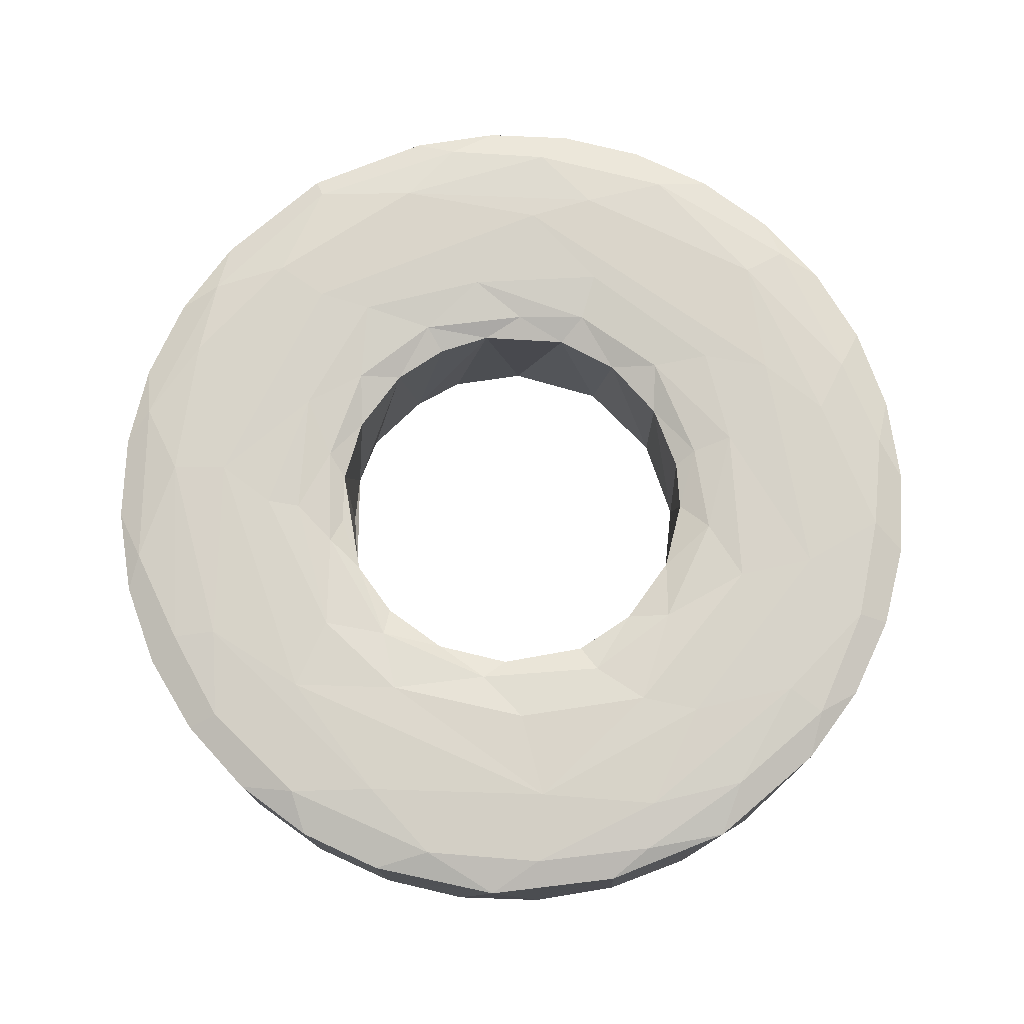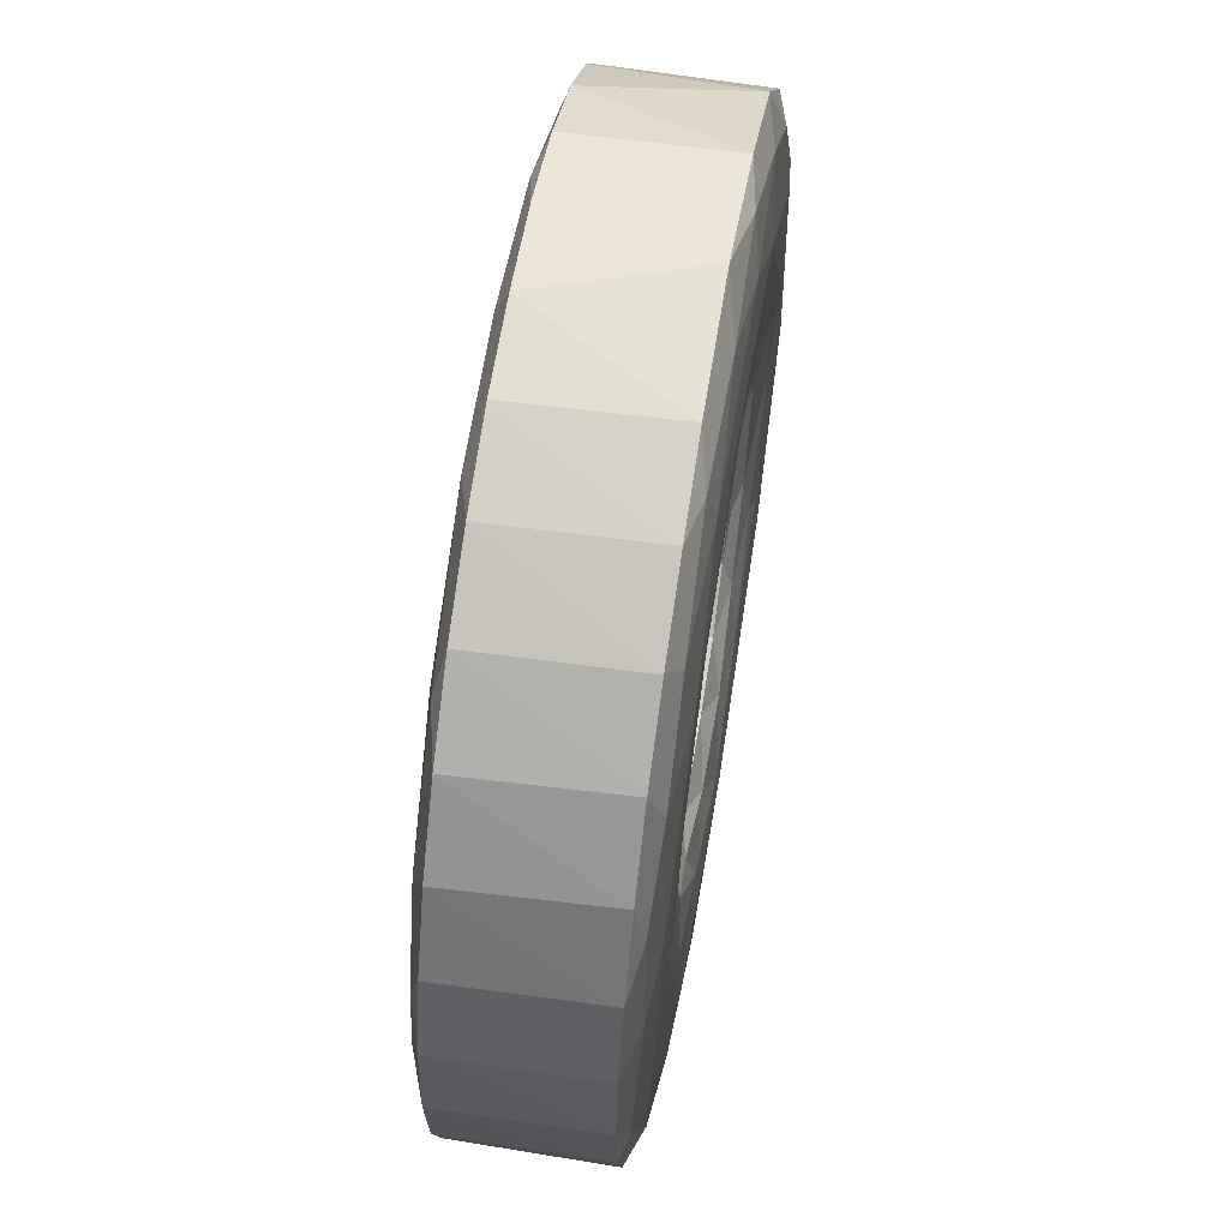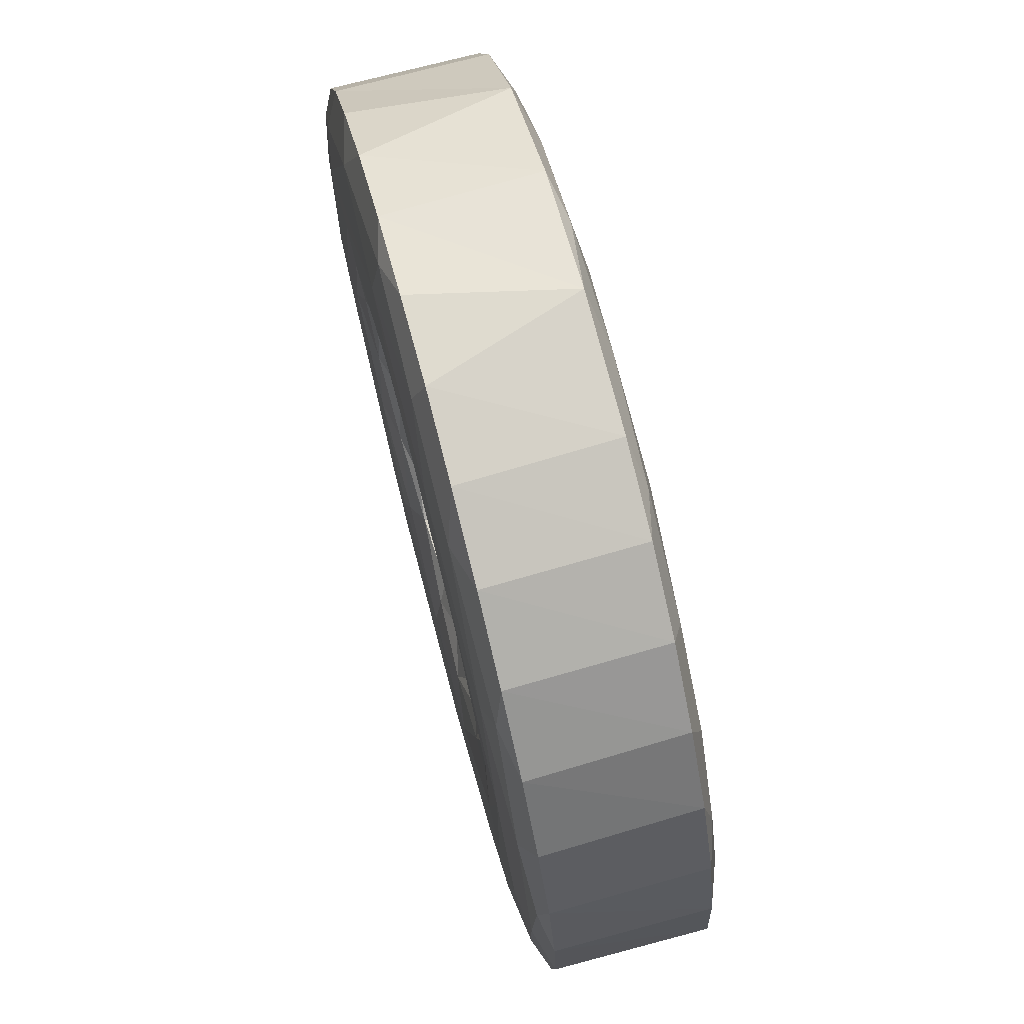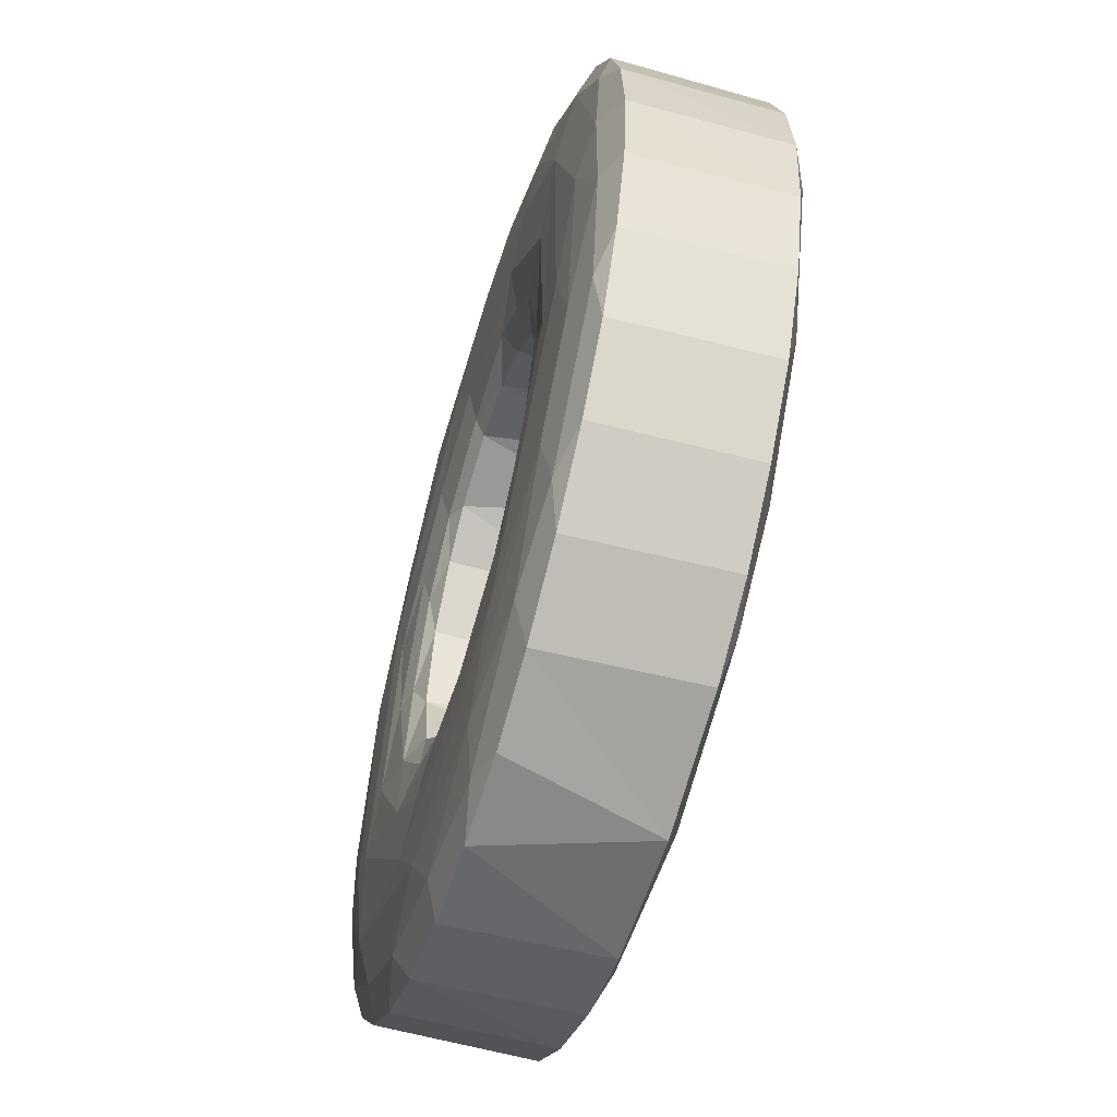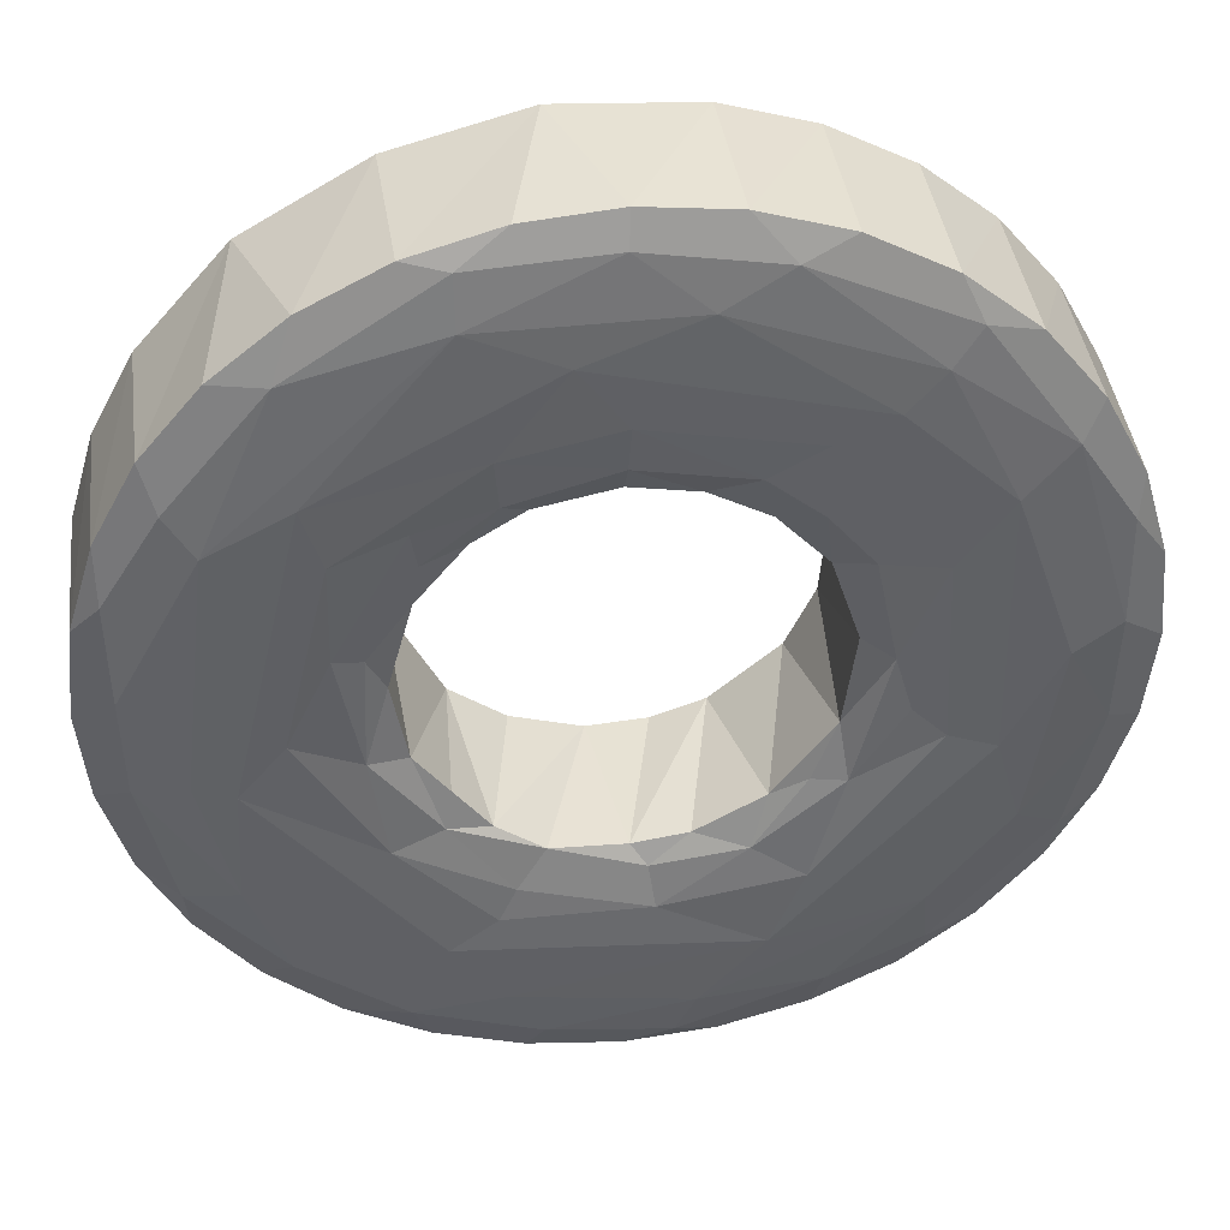
<metadata>
{"format":"obj","ext":"obj","renderer":"f3d","projection":"perspective","resolution":1024,"background":"white","views":[{"elev":75.7,"azim":-37.1,"up":"+Y"},{"elev":60.7,"azim":99.4,"up":"+Z"},{"elev":73.9,"azim":75.3,"up":"+Z"},{"elev":-57.8,"azim":73.5,"up":"+Z"},{"elev":40.5,"azim":-6.9,"up":"+Z"}]}
</metadata>
<code>
o 柱体.002
v 0.01001 0.01576 -0.09441
v 0.04695 0.02004 -0.05337
v 0.008908 0.01767 -0.09044
v 0.02592 0.01953 -0.07696
v 0.03641 0.01586 -0.08716
v 0.04184 0.01786 -0.07981
v 0.05286 0.01589 -0.07826
v 0.05856 0.01858 -0.06495
v 0.06717 0.01579 -0.06645
v 0.06059 0.01974 -0.04832
v 0.07878 0.01589 -0.05207
v 0.07751 0.01847 -0.04143
v 0.08754 0.01585 -0.03547
v 0.09276 0.01579 -0.01793
v 0.08054 0.01954 -0.01012
v 0.09044 0.01767 -0.008908
v 0.09445 0.01586 0.000282
v 0.08391 0.01865 0.02275
v 0.09258 0.01586 0.0187
v 0.08707 0.01589 0.03658
v 0.07265 0.01976 0.02826
v 0.07913 0.01786 0.04311
v 0.07813 0.01585 0.05308
v 0.06518 0.01858 0.05843
v 0.06645 0.01579 0.06717
v 0.04807 0.01839 0.07362
v 0.05224 0.01586 0.07869
v 0.0357 0.01589 0.08743
v 0.002805 0.02003 0.06811
v 0.0235 0.01952 0.07745
v 0.02611 0.01792 0.08608
v 0.01771 0.01585 0.09278
v 0.00051 0.01847 0.08765
v -0.01001 0.01576 0.09441
v -0.01865 0.0195 0.07931
v -0.02585 0.01781 0.08662
v -0.03658 0.01589 0.08707
v -0.03801 0.02003 0.0622
v -0.04807 0.01839 0.07362
v -0.06077 0.01576 0.07294
v -0.06722 0.01852 0.05659
v -0.07878 0.01589 0.05207
v -0.06868 0.02002 0.006764
v -0.08748 0.01579 0.03569
v -0.06899 0.01977 0.03718
v -0.08402 0.01848 0.02623
v -0.09272 0.01589 0.01796
v -0.08791 0.01839 0.000935
v -0.09445 0.01585 -0.000727
v -0.08482 0.01861 -0.02011
v -0.09249 0.01585 -0.01914
v -0.05168 0.02003 -0.04655
v -0.07679 0.01974 -0.01527
v -0.08698 0.01585 -0.03682
v -0.08038 0.01774 -0.0417
v -0.07813 0.01585 -0.05308
v -0.06097 0.01952 -0.05396
v -0.06627 0.01585 -0.0673
v -0.05791 0.01774 -0.06982
v -0.05207 0.01579 -0.07884
v -0.0357 0.01589 -0.08743
v -0.006938 0.02003 -0.06821
v -0.03895 0.01895 -0.07535
v -0.01062 0.01959 -0.07981
v -0.02611 0.01792 -0.08608
v -0.01771 0.01585 -0.09278
v 0.03078 0.01587 0.02661
v 0.03273 0.01848 0.03495
v 0.04647 0.02004 0.05622
v 0.01924 0.01586 0.03592
v 0.03147 0.01973 0.04919
v -0.009537 0.0159 0.0398
v -0.005551 0.01971 0.05839
v -0.009713 0.0183 0.04618
v 0.00838 0.01589 -0.03969
v 0.01159 0.01845 0.04622
v 0.004264 0.0159 0.04057
v 0.06841 0.02003 0.01209
v 0.05839 0.01973 0.001165
v 0.04054 0.01585 0.003923
v 0.03929 0.01595 -0.01113
v 0.04732 0.01847 -0.004661
v 0.03647 0.01583 0.01791
v 0.0417 0.01779 0.01813
v 0.0502 0.01947 0.02083
v 0.04919 0.01973 -0.03147
v 0.04068 0.01847 -0.02519
v 0.03335 0.01589 -0.02382
v 0.01926 0.01585 -0.03589
v 0.02875 0.01776 -0.03472
v 0.02536 0.01947 -0.04786
v -0.05428 0.01945 -0.000972
v -0.04026 0.01571 0.004953
v -0.03998 0.01573 -0.007833
v -0.03593 0.01585 0.01917
v -0.04487 0.01785 0.008925
v -0.05062 0.0195 0.02121
v -0.03642 0.01618 -0.01947
v -0.04152 0.01763 -0.0172
v -0.02582 0.01586 0.03152
v -0.02957 0.01572 -0.02815
v -0.04287 0.01897 -0.0283
v -0.0479 0.01973 -0.03341
v -0.01835 0.01587 -0.03635
v 0.008975 0.01824 -0.04608
v -0.003923 0.01585 -0.04054
v -0.01144 0.01835 -0.04585
v 0 0.01975 -0.05875
v -0.02562 0.01949 -0.04794
v -0.02907 0.01779 -0.03455
v -0.03223 0.01769 0.03153
v -0.03084 0.01943 0.04458
v -0.000486 -0.0158 -0.09442
v 0.01792 -0.0157 -0.09275
v 0.009251 -0.01776 -0.08982
v 0.01319 -0.01948 -0.08011
v 0.03546 -0.01576 -0.08754
v 0.0378 -0.0186 -0.07828
v 0.05206 -0.0158 -0.07878
v 0.06658 -0.01577 -0.06698
v 0.0261 -0.02002 -0.06519
v 0.05654 -0.01781 -0.07003
v 0.05542 -0.01954 -0.05812
v 0.07826 -0.0157 -0.05291
v 0.08697 -0.01576 -0.03683
v 0.07978 -0.01775 -0.04264
v 0.07113 -0.01948 -0.0383
v 0.09248 -0.01576 -0.01915
v 0.08591 -0.01844 -0.01656
v 0.09444 -0.01576 -0.000742
v 0.06604 -0.02002 -0.02024
v 0.0927 -0.0158 0.01794
v 0.08648 -0.01865 0.00552
v 0.07729 -0.01976 -0
v 0.08747 -0.0157 0.03567
v 0.08622 -0.01769 0.02733
v 0.07894 -0.01576 0.05185
v 0.07476 -0.01857 0.04479
v 0.06503 -0.01998 0.03495
v 0.0673 -0.01576 0.06625
v 0.05286 -0.0158 0.07824
v 0.057 -0.01788 0.06945
v 0.05145 -0.01948 0.06229
v 0.03641 -0.01577 0.08714
v 0.01871 -0.01577 0.09257
v 0.04413 -0.02002 0.05451
v 0.02652 -0.01849 0.08361
v 0.000518 -0.0157 0.09447
v -0 -0.01831 0.08803
v 0.01362 -0.01974 0.07644
v -0.0177 -0.01576 0.09277
v -0.03546 -0.01576 0.08754
v -0.008937 -0.02002 0.06796
v -0.02699 -0.01782 0.08602
v -0.05185 -0.01576 0.07894
v -0.0269 -0.01956 0.07581
v -0.06642 -0.0158 0.06711
v -0.05587 -0.01849 0.0674
v -0.07826 -0.0157 0.05291
v -0.08697 -0.01576 0.03683
v -0.05361 -0.02002 0.04399
v -0.0754 -0.01856 0.04386
v -0.09248 -0.01576 0.01915
v -0.08687 -0.01769 0.02518
v -0.06992 -0.01975 0.03535
v -0.09442 -0.0158 0.000486
v -0.08654 -0.01861 0.004662
v -0.09268 -0.01577 -0.01814
v -0.08611 -0.01844 -0.01553
v -0.08747 -0.0157 -0.03567
v -0.0758 -0.01976 -0.01508
v -0.07894 -0.01576 -0.05185
v -0.06797 -0.02001 -0.01774
v -0.07978 -0.01775 -0.04264
v -0.0673 -0.01576 -0.06625
v -0.06138 -0.01836 -0.06273
v -0.06924 -0.0195 -0.0419
v -0.05309 -0.01576 -0.07811
v -0.03683 -0.01576 -0.08697
v -0.04037 -0.01849 -0.07787
v -0.01915 -0.01576 -0.09248
v -0.03293 -0.02003 -0.06051
v -0.01553 -0.01844 -0.08611
v -0.0226 -0.01978 -0.0745
v 0.03321 -0.01831 0.03321
v 0.02481 -0.01572 0.03215
v 0.01299 -0.01581 0.03861
v 0.03285 -0.01974 0.04917
v 0.02233 -0.01844 0.0422
v -0.000382 -0.01582 0.0409
v 0.000413 -0.01949 0.05527
v 0 -0.0178 0.04585
v -0.02183 -0.01947 0.05047
v -0.01604 -0.01583 0.03766
v -0.02091 -0.01769 0.03989
v -0.02608 -0.01582 0.03138
v -0.03585 -0.01892 0.03666
v -0.0346 -0.01769 0.02895
v 0.01193 -0.01591 -0.0392
v -0.0359 -0.01577 0.01927
v -0.04969 -0.01973 0.03157
v 0.02586 -0.01577 -0.03151
v 0.03965 -0.01845 -0.0272
v 0.03297 -0.01696 -0.02739
v 0.04054 -0.01577 0.004068
v 0.04675 -0.01807 0.000435
v 0.05474 -0.01972 0.02141
v 0.03803 -0.01571 -0.01529
v 0.04999 -0.01889 -0.01081
v 0.05656 -0.01971 -0.01695
v 0.03487 -0.01571 0.02134
v 0.04217 -0.01846 0.02254
v 0.02248 -0.01843 -0.04205
v 0.0329 -0.01973 -0.04904
v -0.04083 -0.01565 0.001198
v -0.05018 -0.01892 0.01057
v -0.0445 -0.01768 0.009155
v -0.05888 -0.01971 -0.007154
v -0.04551 -0.0184 -0.0138
v -0.03772 -0.01569 -0.01544
v 0.005186 -0.01945 -0.05414
v 0.003878 -0.01775 -0.04509
v -0.01433 -0.0168 -0.03942
v 0.000734 -0.0158 -0.04095
v -0.02357 -0.01972 -0.05384
v -0.02015 -0.01892 -0.04715
v -0.03087 -0.01439 -0.02572
v -0.02375 -0.01588 -0.03354
v -0.0323 -0.01764 -0.03161
v -0.04225 -0.01948 -0.03468
f 49 168 166
f 1 5 117
f 42 44 160
f 72 190 194
f 88 89 202
f 94 215 220
f 88 208 81
f 67 83 211
f 80 211 83
f 186 70 67
f 100 194 196
f 77 190 72
f 72 194 100
f 106 228 223
f 101 220 227
f 88 202 208
f 89 224 199
f 101 94 220
f 104 101 228
f 101 227 228
f 34 152 151
f 27 144 141
f 23 140 137
f 25 141 140
f 40 159 157
f 40 157 155
f 42 160 159
f 47 166 163
f 56 175 172
f 60 179 178
f 61 181 179
f 67 211 186
f 37 155 152
f 44 163 160
f 28 145 144
f 58 178 175
f 32 148 145
f 54 172 170
f 34 151 148
f 51 170 168
f 7 120 119
f 5 119 117
f 11 125 124
f 9 124 120
f 14 130 128
f 17 132 130
f 20 137 135
f 19 135 132
f 13 128 125
f 1 117 114
f 5 7 119
f 9 11 124
f 11 13 125
f 13 14 128
f 14 17 130
f 7 9 120
f 66 113 181
f 66 1 113
f 56 58 175
f 54 56 172
f 51 54 170
f 47 49 166
f 34 37 152
f 32 34 148
f 23 25 140
f 19 20 135
f 20 23 137
f 17 19 132
f 61 66 181
f 49 51 168
f 37 40 155
f 25 27 141
f 60 61 179
f 58 60 178
f 27 28 144
f 28 32 145
f 44 47 163
f 40 42 159
f 89 75 224
f 89 199 202
f 80 205 211
f 81 208 205
f 81 205 80
f 186 187 70
f 187 190 77
f 187 77 70
f 93 200 215
f 95 196 200
f 95 100 196
f 93 95 200
f 94 93 215
f 75 106 224
f 106 223 224
f 106 104 228
f 29 73 38
f 81 82 87
f 83 84 80
f 85 78 79
f 87 88 81
f 90 91 105
f 99 92 96
f 95 96 111
f 97 43 38
f 98 99 94
f 99 102 92
f 101 98 94
f 112 38 73
f 85 84 68
f 84 83 67
f 76 77 74
f 112 111 97
f 4 3 64
f 4 6 3
f 8 6 4
f 6 7 5
f 2 10 4
f 2 15 10
f 16 17 14
f 78 21 15
f 15 18 16
f 24 22 18
f 69 21 78
f 69 24 21
f 69 30 26
f 29 30 69
f 33 31 30
f 36 34 33
f 36 37 34
f 39 36 35
f 41 40 39
f 41 42 40
f 46 47 44
f 43 53 45
f 53 50 48
f 52 53 43
f 53 57 50
f 57 55 50
f 57 59 55
f 63 65 59
f 65 64 3
f 70 68 67
f 70 76 68
f 72 74 77
f 74 73 76
f 91 108 105
f 77 76 70
f 85 68 71
f 84 67 68
f 82 81 80
f 91 87 86
f 91 90 87
f 108 107 105
f 107 106 105
f 104 110 101
f 109 103 102
f 109 52 103
f 1 114 113
f 118 116 115
f 123 121 116
f 122 123 118
f 125 126 124
f 126 129 127
f 134 131 127
f 133 134 129
f 136 138 133
f 138 143 139
f 143 146 139
f 141 142 140
f 142 147 143
f 150 146 143
f 150 153 146
f 156 150 149
f 156 153 150
f 152 154 151
f 154 158 156
f 156 161 153
f 157 158 155
f 165 161 156
f 163 164 160
f 171 173 165
f 169 171 167
f 177 171 169
f 172 174 170
f 174 176 177
f 177 182 173
f 184 182 177
f 179 180 178
f 188 189 185
f 188 191 189
f 192 187 189
f 193 192 191
f 221 214 213
f 221 121 214
f 208 206 205
f 208 203 206
f 207 146 188
f 217 215 200
f 213 203 204
f 213 214 203
f 230 225 226
f 184 183 116
f 183 115 116
f 192 190 187
f 193 195 192
f 161 193 153
f 197 195 193
f 197 198 195
f 198 196 195
f 217 200 198
f 208 202 204
f 203 214 210
f 207 139 146
f 210 209 203
f 219 217 216
f 219 215 217
f 220 219 229
f 229 219 230
f 224 222 199
f 229 228 220
f 228 227 220
f 73 74 112
f 2 86 79 78
f 43 92 103 52
f 89 90 105
f 43 97 92
f 96 93 94
f 94 99 96
f 111 96 97
f 102 103 92
f 74 72 100 111
f 62 52 109 108
f 74 111 112
f 104 106 107
f 109 107 108
f 64 62 2 4
f 109 110 107
f 107 110 104
f 80 84 82
f 82 84 85
f 82 85 79
f 69 78 85
f 63 64 65
f 65 66 61
f 38 112 97
f 111 100 95
f 5 1 3 6
f 7 6 8 9
f 4 10 8
f 11 9 8 12
f 10 12 8
f 13 12 16 14
f 10 15 12
f 12 13 11
f 2 78 15
f 15 16 12
f 19 17 16 18
f 21 18 15
f 20 19 18 22
f 23 22 24 25
f 21 24 18
f 22 23 20
f 27 25 24 26
f 69 26 24
f 28 27 26 31
f 26 30 31
f 32 31 33 34
f 31 32 28
f 29 35 30
f 35 33 30
f 37 36 39 40
f 29 38 35
f 35 36 33
f 86 87 82 79
f 38 39 35
f 41 39 38 45
f 42 41 46 44
f 38 43 45
f 45 46 41
f 46 45 53 48
f 47 46 48 49
f 49 48 50 51
f 51 50 55 54
f 56 55 59 58
f 52 57 53
f 55 56 54
f 64 57 52 62
f 57 63 59
f 59 60 58
f 61 60 59 65
f 57 64 63
f 3 1 66 65
f 62 108 91 2
f 68 76 71
f 75 89 105
f 69 71 73 29
f 76 73 71
f 110 99 98 101
f 69 85 71
f 88 87 90
f 2 91 86
f 90 89 88
f 92 97 96
f 96 95 93
f 115 114 117 118
f 99 110 102
f 105 106 75
f 110 109 102
f 113 114 115
f 184 116 121
f 118 117 119 122
f 126 122 120 124
f 118 123 116
f 119 120 122
f 123 122 126 127
f 121 123 127 131
f 126 125 128 129
f 129 128 130 133
f 129 134 127
f 133 130 132 136
f 139 134 133 138
f 134 139 131
f 132 135 136
f 136 135 137 138
f 138 137 140 142
f 147 142 141 144
f 142 143 138
f 149 147 145 148
f 147 150 143
f 144 145 147
f 149 148 151 154
f 147 149 150
f 154 152 155 158
f 154 156 149
f 162 158 157 159
f 158 165 156
f 162 159 160 164
f 158 162 165
f 164 163 166 167
f 164 167 162
f 162 167 165
f 165 173 161
f 169 167 166 168
f 167 171 165
f 174 169 168 170
f 174 172 175 176
f 174 177 169
f 171 177 173
f 176 175 178 180
f 177 176 180 184
f 180 179 181 183
f 186 211 185 189
f 180 183 184
f 191 188 146 153
f 189 187 186
f 188 185 212 207
f 191 192 189
f 198 200 196
f 199 222 213
f 213 222 221
f 210 131 139
f 206 203 209
f 211 212 185
f 218 201 161 173
f 221 222 223 226
f 201 218 216
f 202 213 204
f 219 220 215
f 224 223 222
f 121 221 225 182
f 226 225 221
f 182 225 230 173
f 229 230 226
f 113 115 183 181
f 121 182 184
f 194 190 192 195
f 153 193 191
f 198 197 216 217
f 195 196 194
f 161 201 193
f 193 201 197
f 201 216 197
f 131 210 214 121
f 206 212 211 205
f 209 210 207 206
f 212 206 207
f 203 208 204
f 218 219 216
f 230 219 218
f 230 218 173
f 228 229 223
f 223 229 226
f 213 202 199
f 139 207 210

</code>
